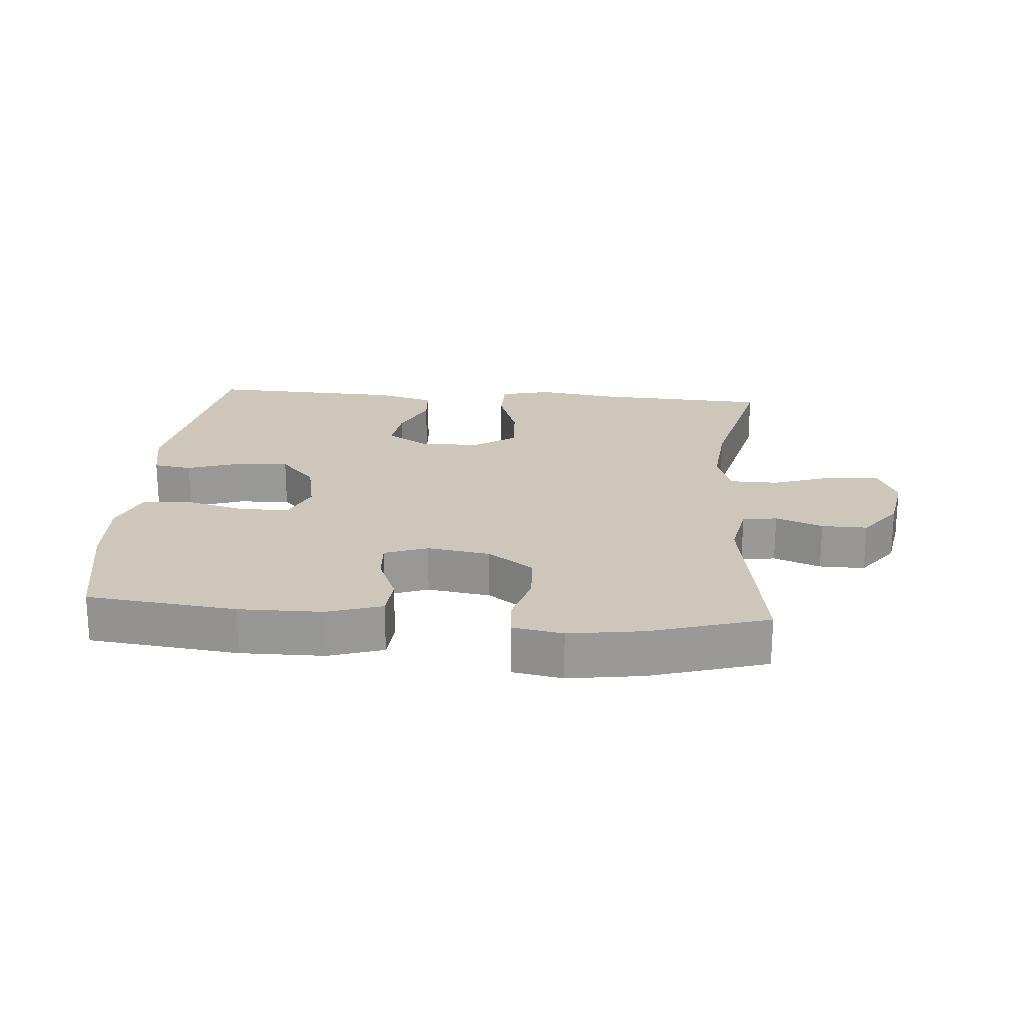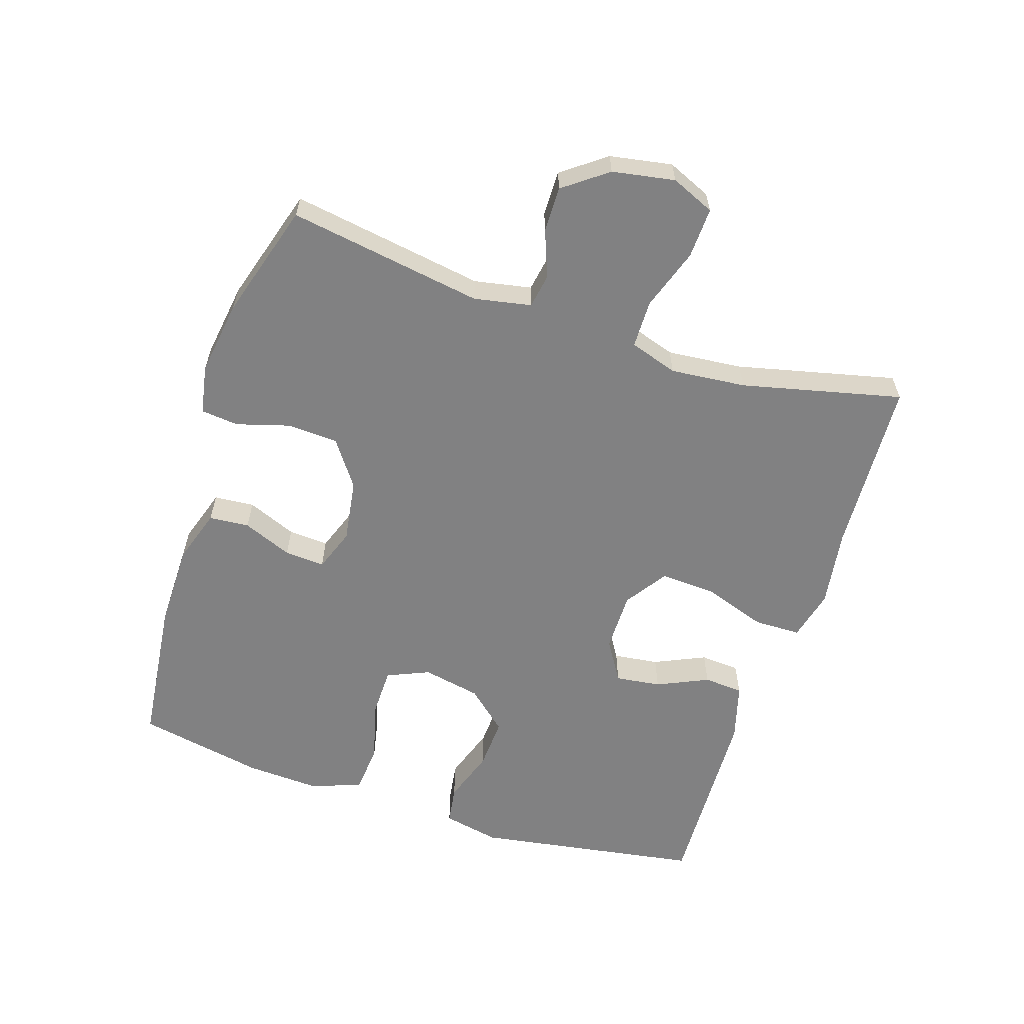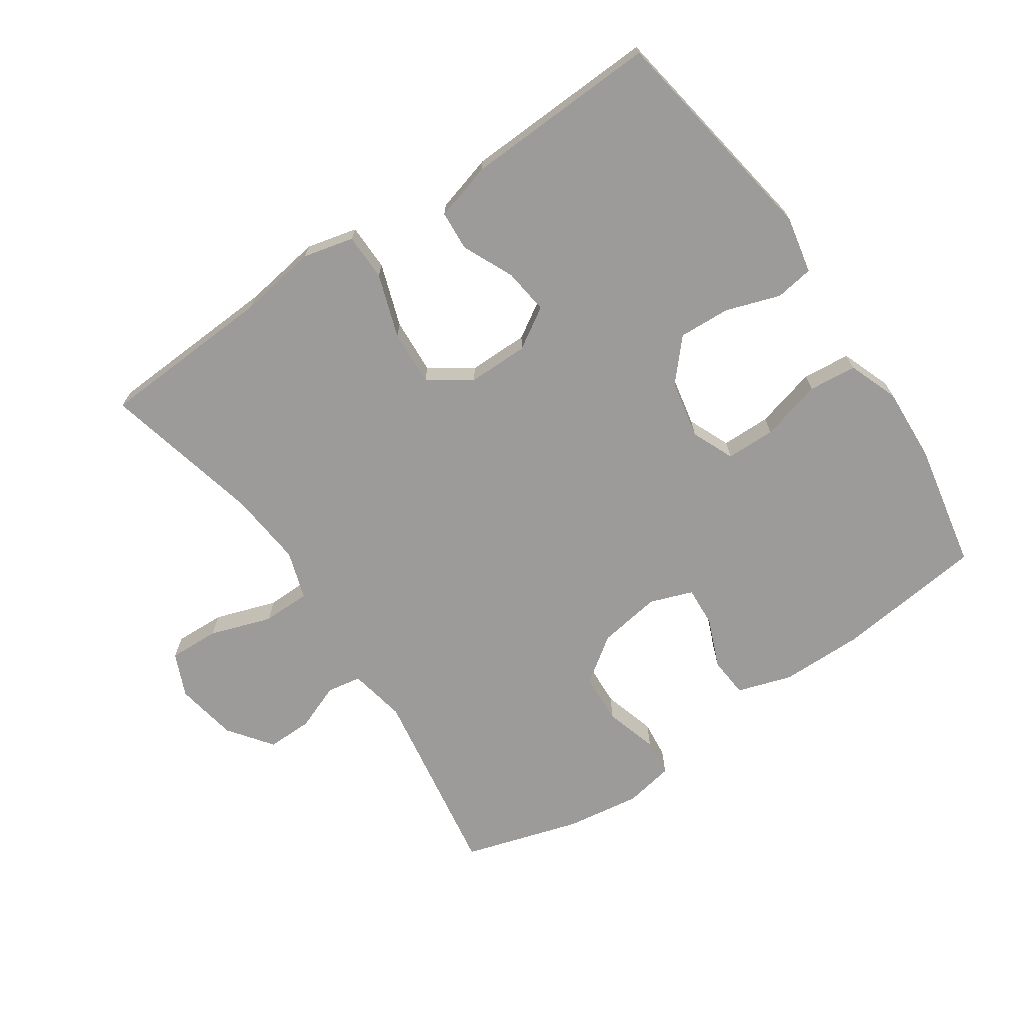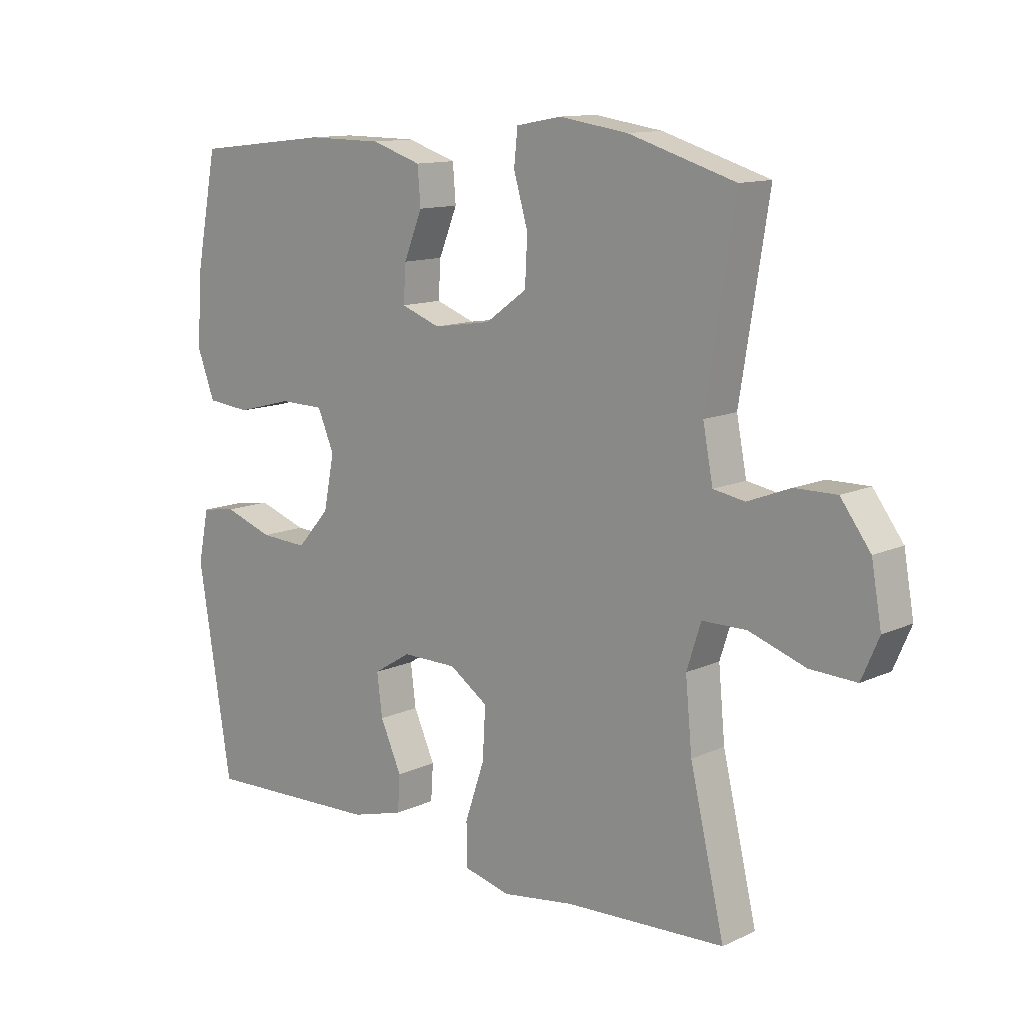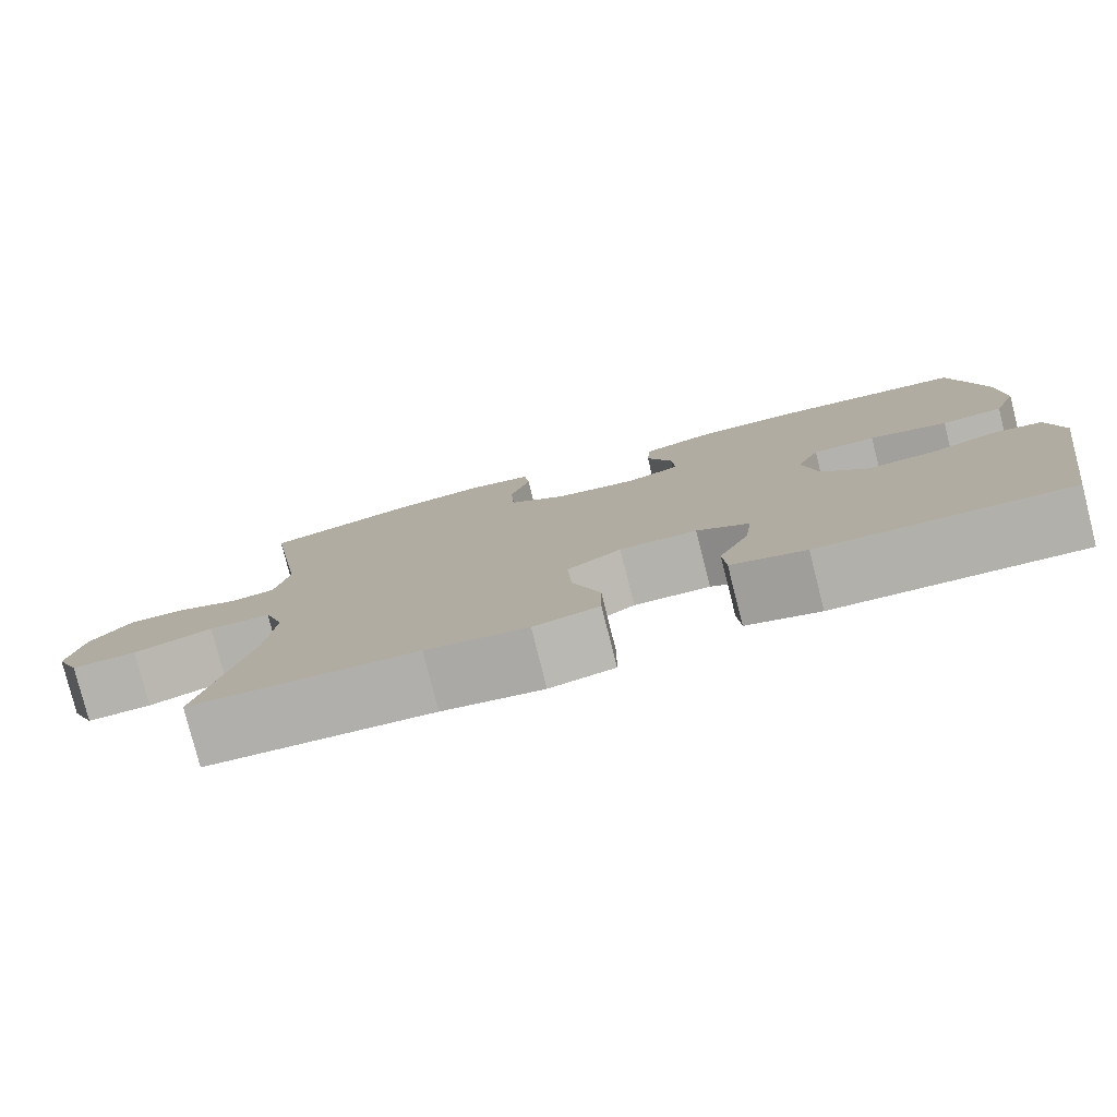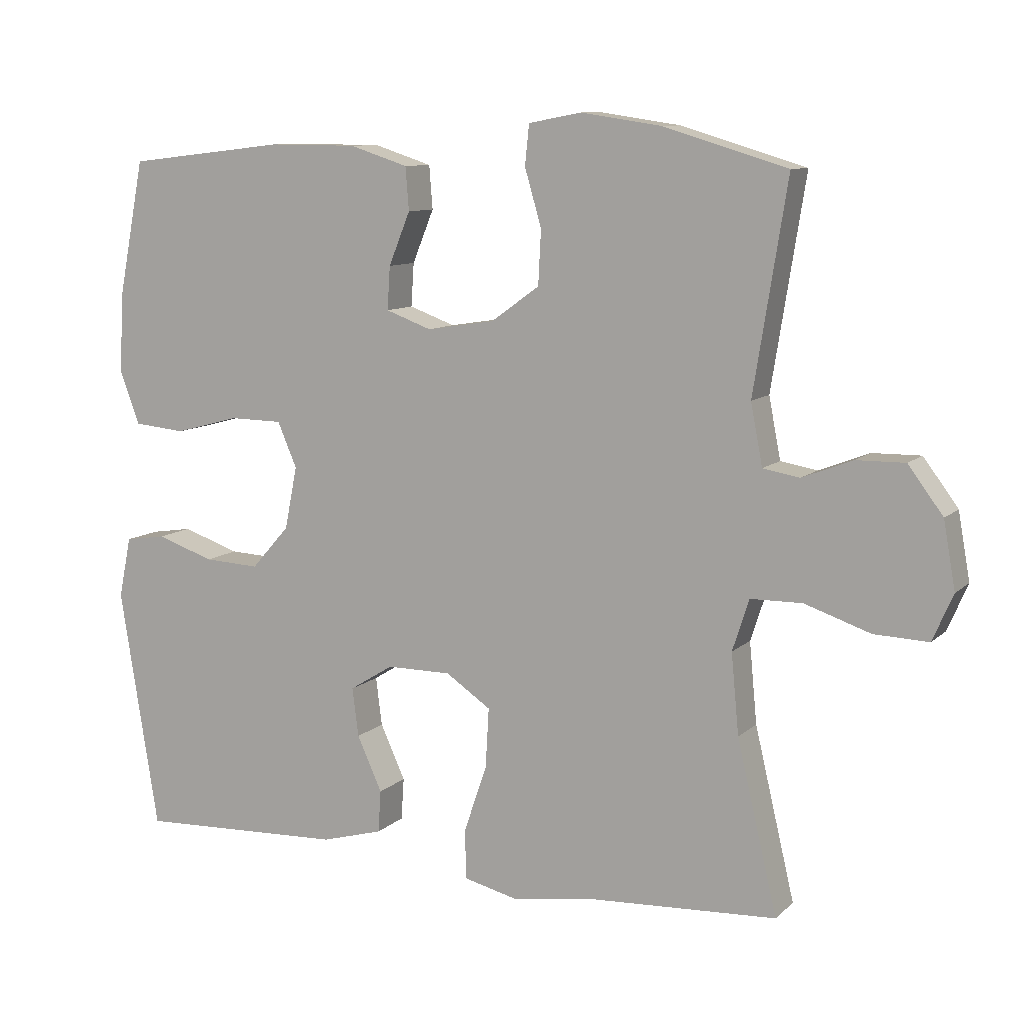
<metadata>
{"format":"obj","ext":"obj","renderer":"f3d","projection":"perspective","resolution":1024,"background":"white","views":[{"elev":21.3,"azim":4.6,"up":"+Y"},{"elev":-60.4,"azim":72.0,"up":"+Y"},{"elev":-69.7,"azim":-145.8,"up":"+Y"},{"elev":12.3,"azim":43.0,"up":"+Z"},{"elev":-79.4,"azim":-165.8,"up":"+Z"},{"elev":9.8,"azim":26.0,"up":"+Z"}]}
</metadata>
<code>
v -0.5 0.07 0.5
v -0.271 0.07 0.526
v -0.143 0.07 0.525
v -0.059 0.07 0.498
v -0.054 0.07 0.436
v -0.085 0.07 0.36
v -0.089 0.07 0.298
v -0.023 0.07 0.274
v 0.074 0.07 0.289
v 0.144 0.07 0.339
v 0.148 0.07 0.417
v 0.124 0.07 0.499
v 0.13 0.07 0.557
v 0.206 0.07 0.571
v 0.321 0.07 0.554
v 0.5 0.07 0.5
v 0.452 0.07 0.2
v 0.469 0.07 0.112
v 0.522 0.07 0.103
v 0.594 0.07 0.131
v 0.664 0.07 0.132
v 0.714 0.07 0.065
v 0.731 0.07 -0.031
v 0.702 0.07 -0.098
v 0.624 0.07 -0.095
v 0.529 0.07 -0.063
v 0.455 0.07 -0.064
v 0.431 0.07 -0.138
v 0.442 0.07 -0.254
v 0.5 0.07 -0.5
v 0.23 0.07 -0.514
v 0.109 0.07 -0.532
v 0.031 0.07 -0.513
v 0.03 0.07 -0.441
v 0.063 0.07 -0.344
v 0.068 0.07 -0.258
v 0.003 0.07 -0.214
v -0.09 0.07 -0.214
v -0.153 0.07 -0.253
v -0.144 0.07 -0.323
v -0.108 0.07 -0.402
v -0.112 0.07 -0.463
v -0.201 0.07 -0.488
v -0.5 0.07 -0.5
v -0.556 0.07 -0.152
v -0.538 0.07 -0.064
v -0.479 0.07 -0.055
v -0.396 0.07 -0.083
v -0.316 0.07 -0.087
v -0.261 0.07 -0.025
v -0.243 0.07 0.065
v -0.271 0.07 0.13
v -0.347 0.07 0.131
v -0.441 0.07 0.106
v -0.515 0.07 0.113
v -0.544 0.07 0.19
v -0.538 0.07 0.305
v -0.5 0 0.5
v -0.271 0 0.526
v -0.143 0 0.525
v -0.059 0 0.498
v -0.054 0 0.436
v -0.085 0 0.36
v -0.089 0 0.298
v -0.023 0 0.274
v 0.074 0 0.289
v 0.144 0 0.339
v 0.148 0 0.417
v 0.124 0 0.499
v 0.13 0 0.557
v 0.206 0 0.571
v 0.321 0 0.554
v 0.5 0 0.5
v 0.452 0 0.2
v 0.469 0 0.112
v 0.522 0 0.103
v 0.594 0 0.131
v 0.664 0 0.132
v 0.714 0 0.065
v 0.731 0 -0.031
v 0.702 0 -0.098
v 0.624 0 -0.095
v 0.529 0 -0.063
v 0.455 0 -0.064
v 0.431 0 -0.138
v 0.442 0 -0.254
v 0.5 0 -0.5
v 0.23 0 -0.514
v 0.109 0 -0.532
v 0.031 0 -0.513
v 0.03 0 -0.441
v 0.063 0 -0.344
v 0.068 0 -0.258
v 0.003 0 -0.214
v -0.09 0 -0.214
v -0.153 0 -0.253
v -0.144 0 -0.323
v -0.108 0 -0.402
v -0.112 0 -0.463
v -0.201 0 -0.488
v -0.5 0 -0.5
v -0.556 0 -0.152
v -0.538 0 -0.064
v -0.479 0 -0.055
v -0.396 0 -0.083
v -0.316 0 -0.087
v -0.261 0 -0.025
v -0.243 0 0.065
v -0.271 0 0.13
v -0.347 0 0.131
v -0.441 0 0.106
v -0.515 0 0.113
v -0.544 0 0.19
v -0.538 0 0.305
f 53 54 55 56
f 52 53 56 57
f 45 46 47 48
f 45 48 49
f 44 45 49
f 43 44 49 50
f 40 41 42 43
f 39 40 43 50
f 32 33 34 35
f 31 32 35 36
f 29 30 31 36
f 28 29 36 37
f 23 24 25 26
f 23 26 27
f 22 23 27
f 19 20 21 22
f 18 19 22 27
f 17 18 27 28
f 15 16 17
f 11 12 13 14
f 10 11 14 15
f 3 4 5 6
f 3 6 7
f 2 3 7
f 52 57 1 2
f 51 52 2 7
f 38 39 50 51
f 38 51 7 8
f 37 38 8 9
f 28 37 9 10
f 10 15 17 28
f 113 112 111 110
f 114 113 110 109
f 105 104 103 102
f 106 105 102
f 106 102 101
f 107 106 101 100
f 100 99 98 97
f 107 100 97 96
f 92 91 90 89
f 93 92 89 88
f 93 88 87 86
f 94 93 86 85
f 83 82 81 80
f 84 83 80
f 84 80 79
f 79 78 77 76
f 84 79 76 75
f 85 84 75 74
f 74 73 72
f 71 70 69 68
f 72 71 68 67
f 63 62 61 60
f 64 63 60
f 64 60 59
f 59 58 114 109
f 64 59 109 108
f 108 107 96 95
f 65 64 108 95
f 66 65 95 94
f 67 66 94 85
f 85 74 72 67
f 1 58 59 2
f 2 59 60 3
f 3 60 61 4
f 4 61 62 5
f 5 62 63 6
f 6 63 64 7
f 7 64 65 8
f 8 65 66 9
f 9 66 67 10
f 10 67 68 11
f 11 68 69 12
f 12 69 70 13
f 13 70 71 14
f 14 71 72 15
f 15 72 73 16
f 16 73 74 17
f 17 74 75 18
f 18 75 76 19
f 19 76 77 20
f 20 77 78 21
f 21 78 79 22
f 22 79 80 23
f 23 80 81 24
f 24 81 82 25
f 25 82 83 26
f 26 83 84 27
f 27 84 85 28
f 28 85 86 29
f 29 86 87 30
f 30 87 88 31
f 31 88 89 32
f 32 89 90 33
f 33 90 91 34
f 34 91 92 35
f 35 92 93 36
f 36 93 94 37
f 37 94 95 38
f 38 95 96 39
f 39 96 97 40
f 40 97 98 41
f 41 98 99 42
f 42 99 100 43
f 43 100 101 44
f 44 101 102 45
f 45 102 103 46
f 46 103 104 47
f 47 104 105 48
f 48 105 106 49
f 49 106 107 50
f 50 107 108 51
f 51 108 109 52
f 52 109 110 53
f 53 110 111 54
f 54 111 112 55
f 55 112 113 56
f 56 113 114 57
f 57 114 58 1

</code>
